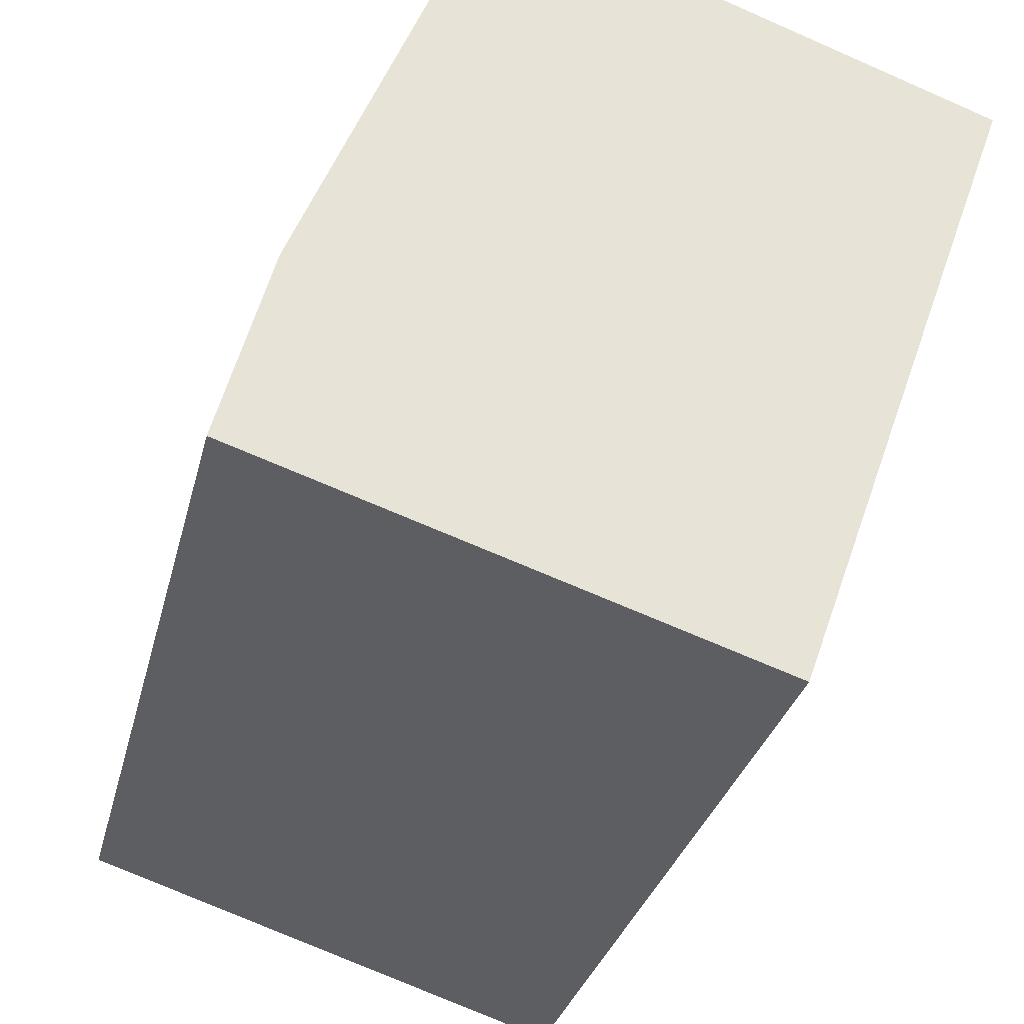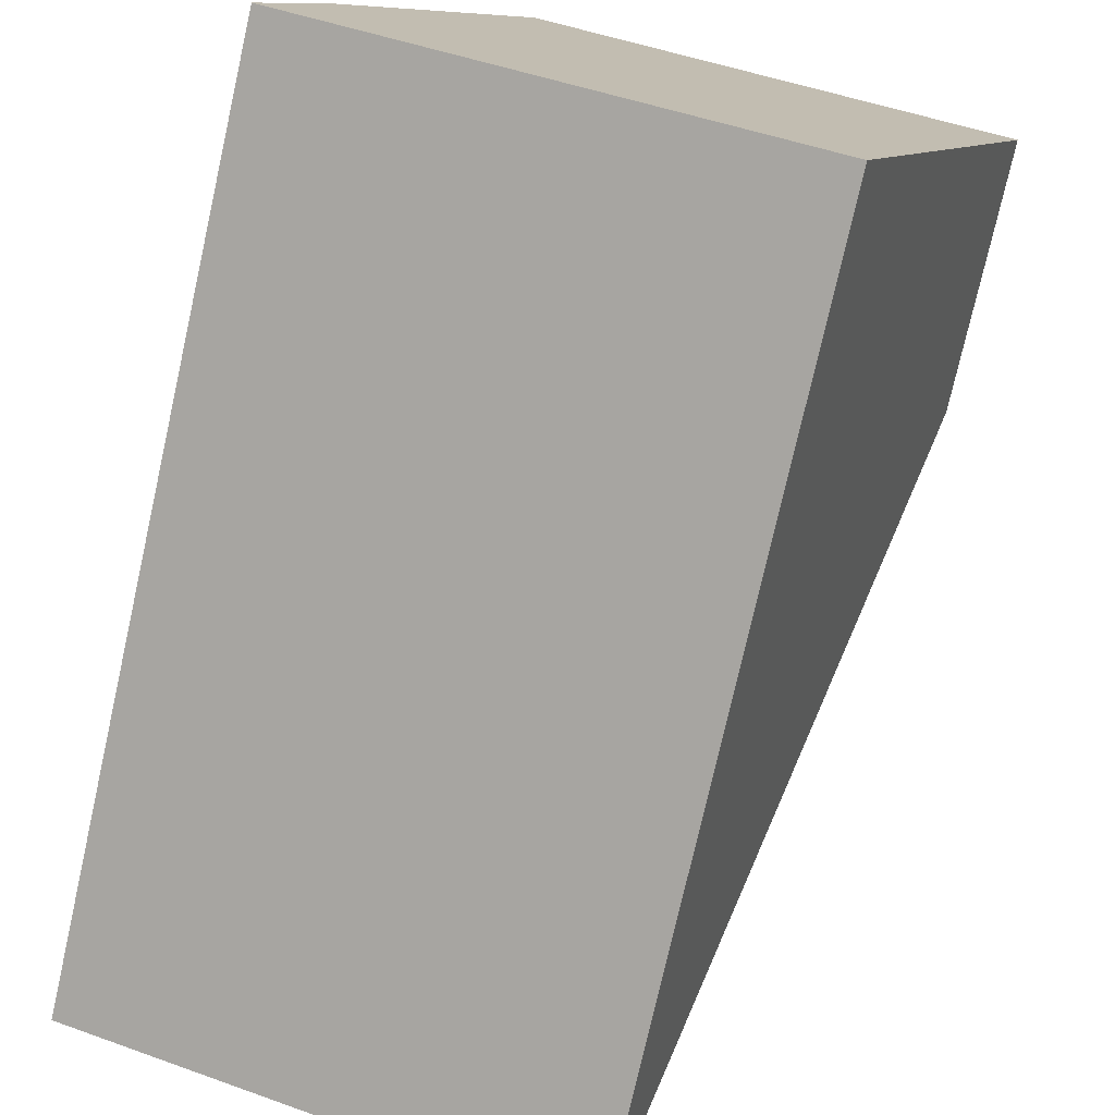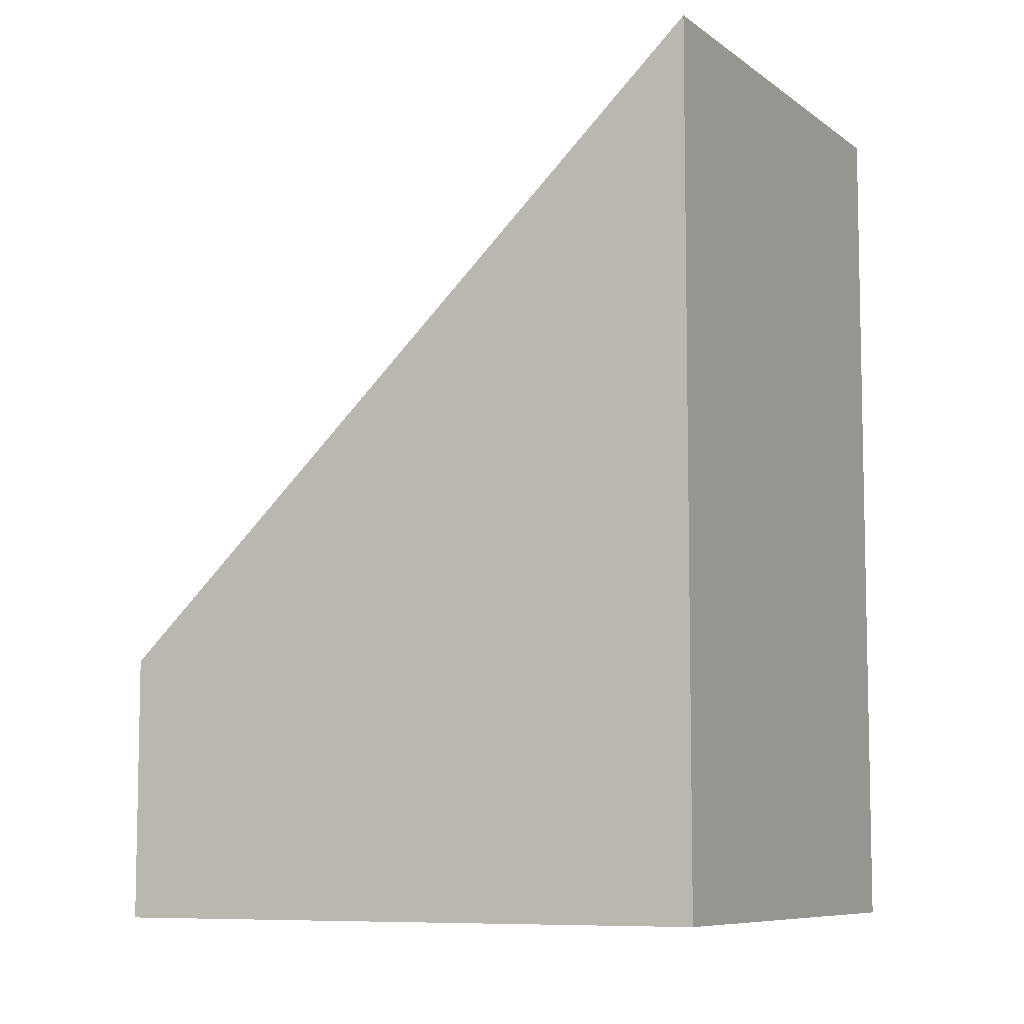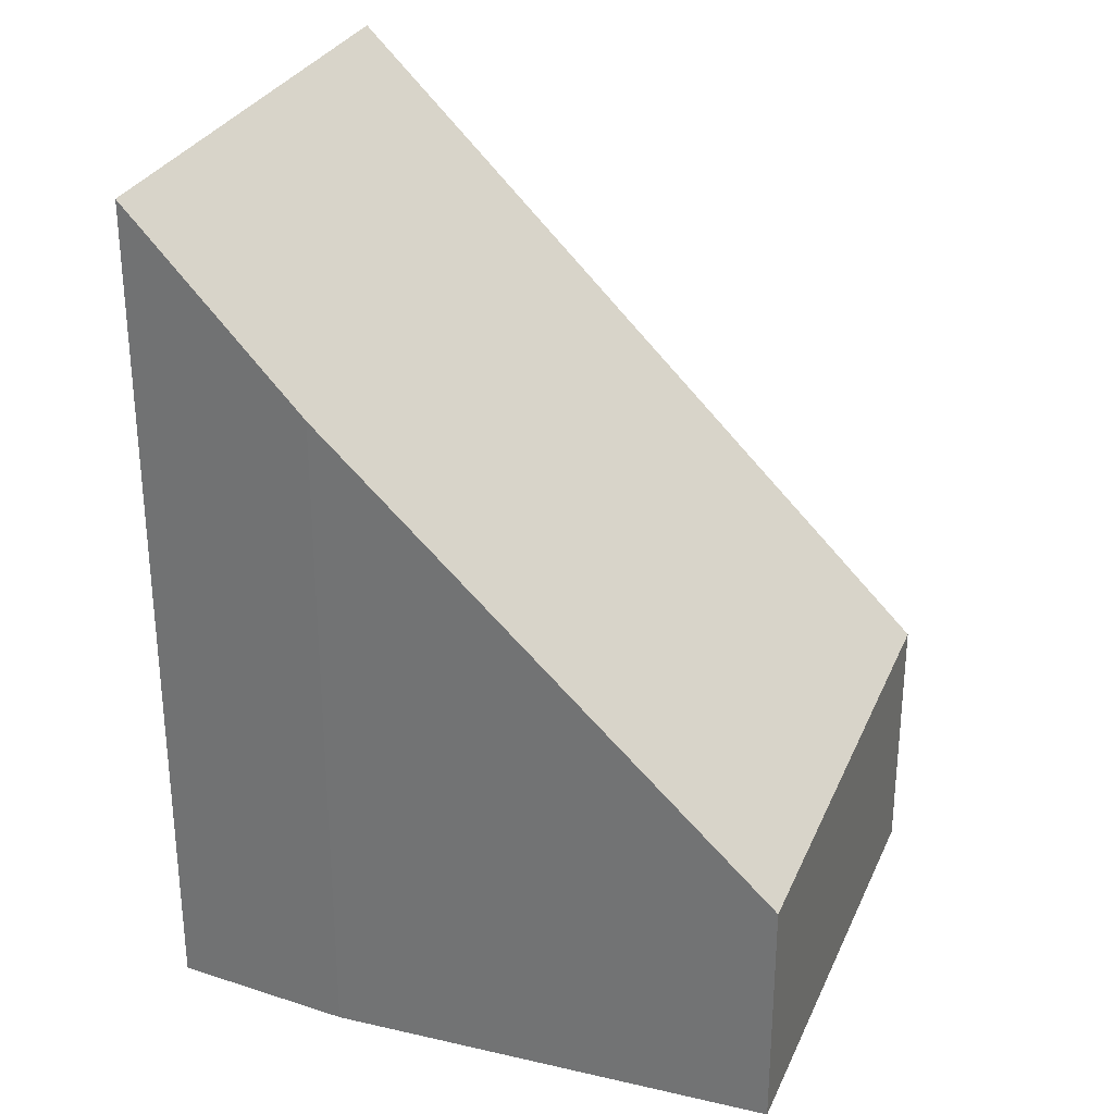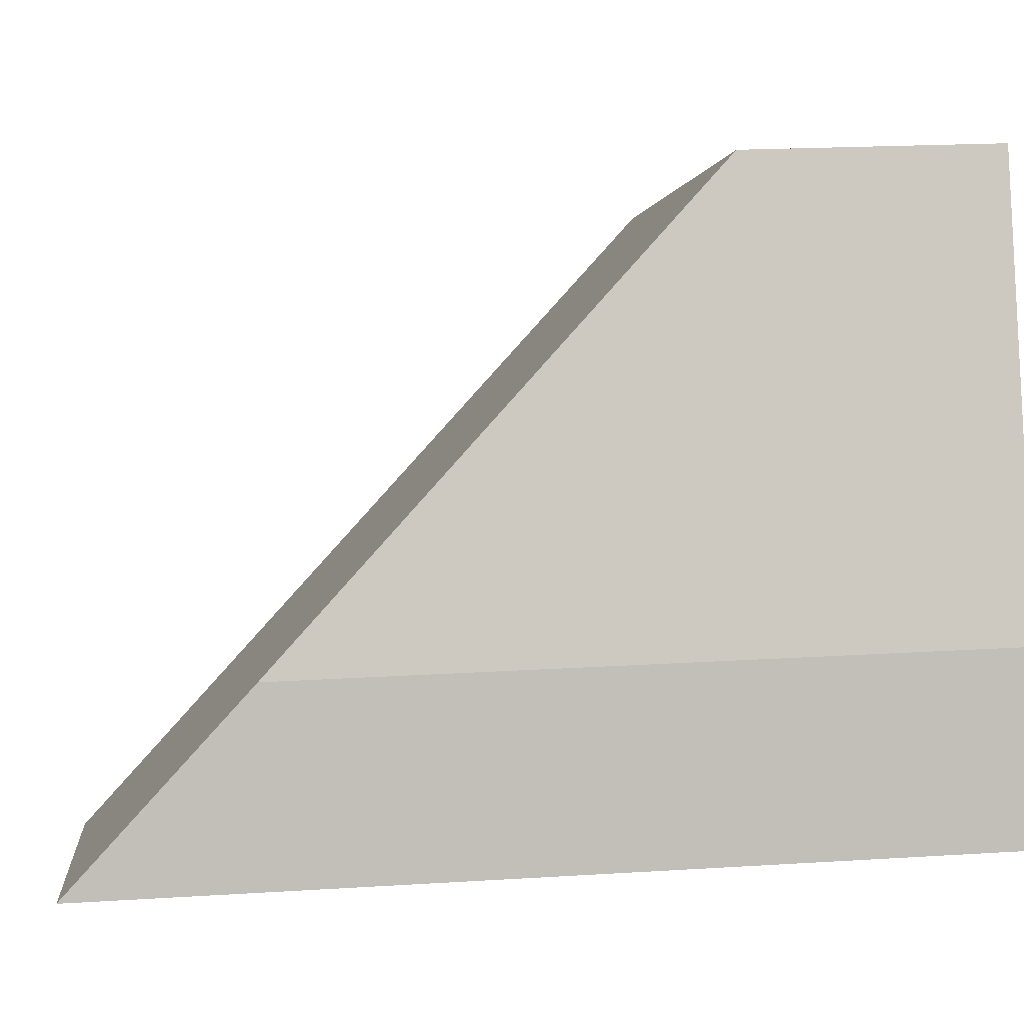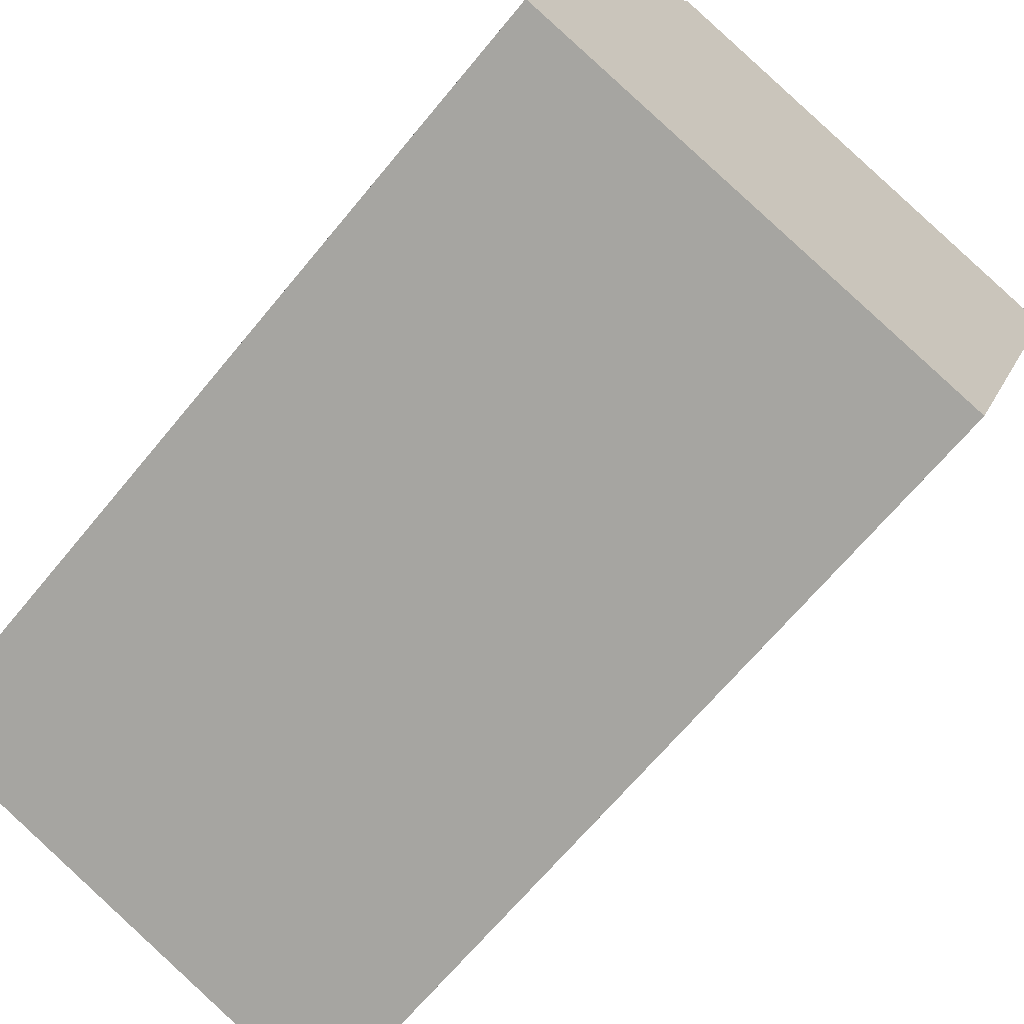
<metadata>
{"format":"obj","ext":"obj","renderer":"f3d","projection":"perspective","resolution":1024,"background":"white","views":[{"elev":-29.8,"azim":-13.1,"up":"+Z"},{"elev":-75.9,"azim":-12.7,"up":"+Z"},{"elev":-7.9,"azim":135.8,"up":"+Y"},{"elev":30.6,"azim":-49.2,"up":"+Y"},{"elev":19.5,"azim":-96.7,"up":"+Z"},{"elev":-66.1,"azim":-39.3,"up":"+Z"}]}
</metadata>
<code>
v  6.763 12.35 -2.227
v  3.131 3.527 8.466
v  9.702 3.758 6.054
v  0.693 9.803 2.516
v  0 12.35 7.564e-16
v  9.702 -3.707e-16 6.054
v  3.131 -5.184e-16 8.466
v  6.763 1.364e-16 -2.227
v  0 0 0
v  0.693 -1.541e-16 2.516
g defaultobject
f 1 2 3
f 2 1 4
f 4 1 5
f 2 6 3
f 6 2 7
f 3 8 1
f 8 3 6
f 8 5 1
f 5 8 9
f 10 2 4
f 2 10 7
f 9 4 5
f 4 9 10
f 7 8 6
f 8 7 10
f 8 10 9

</code>
